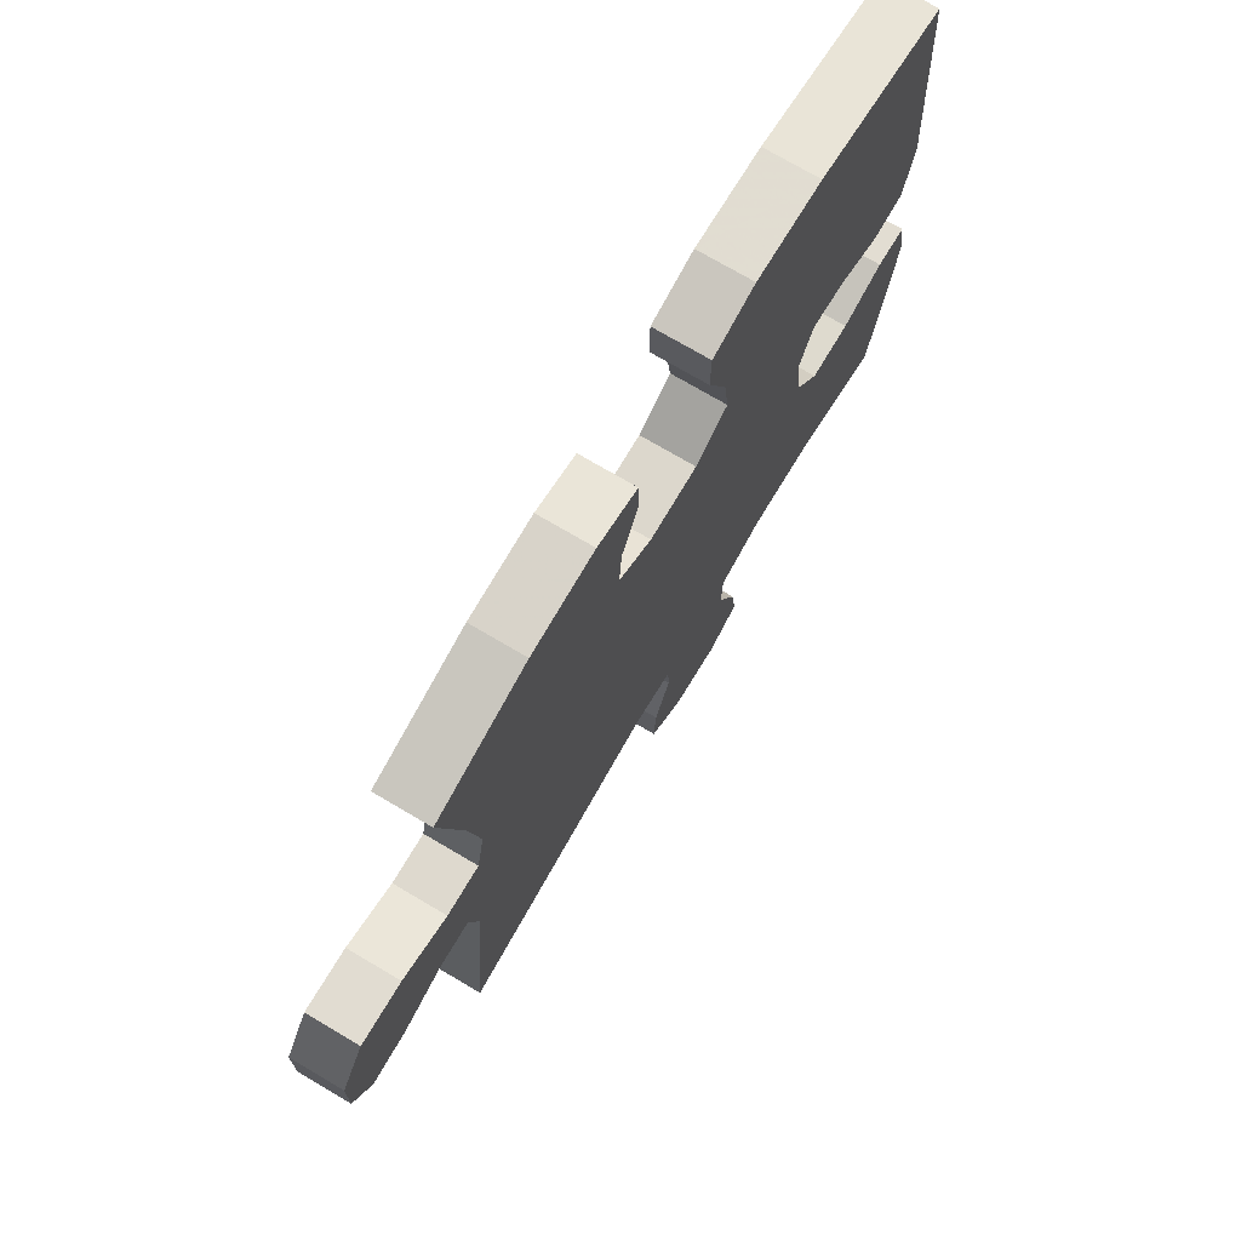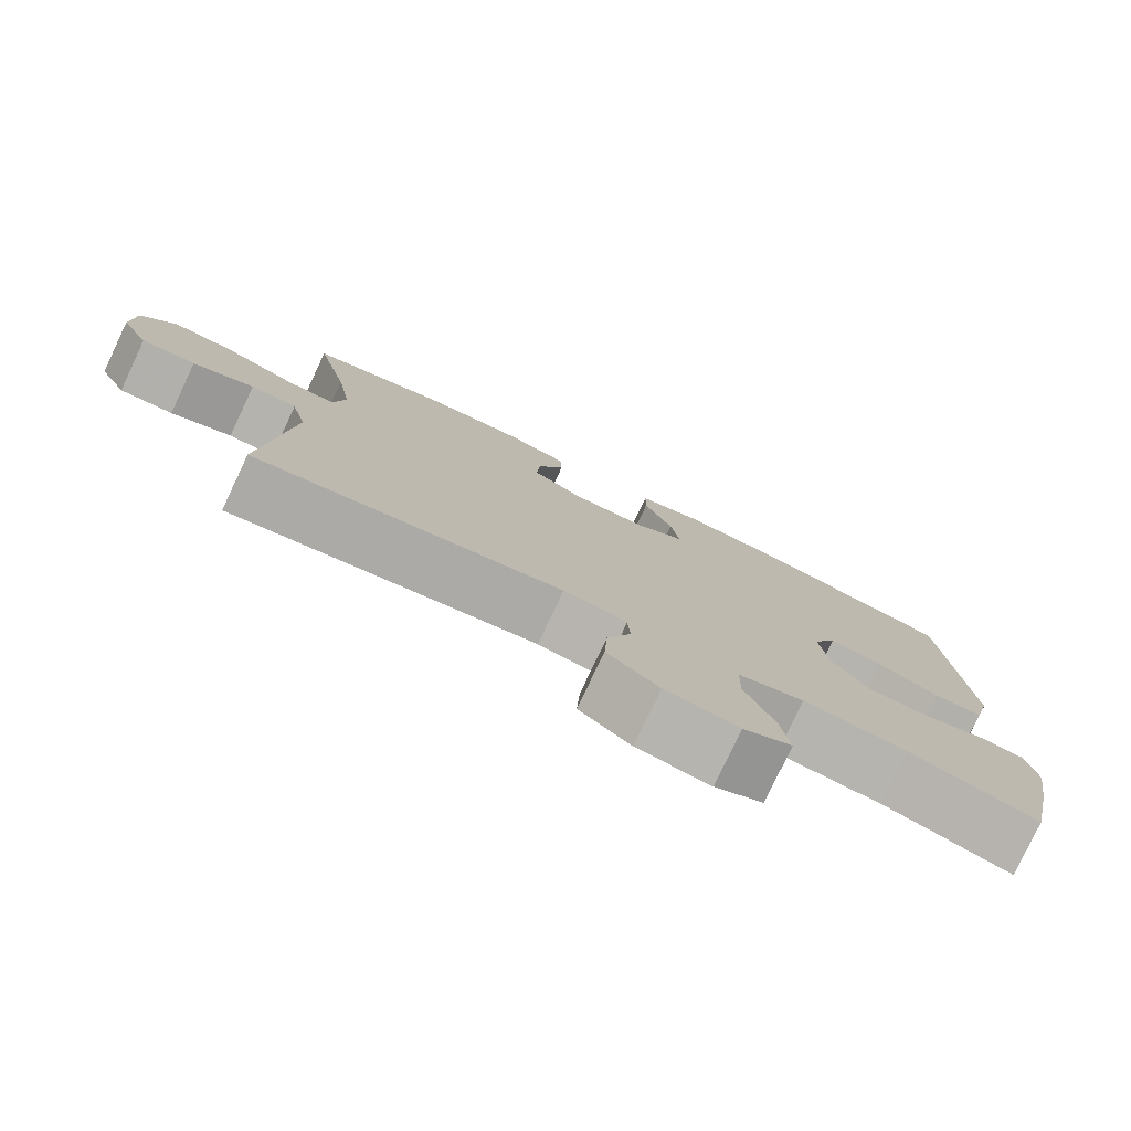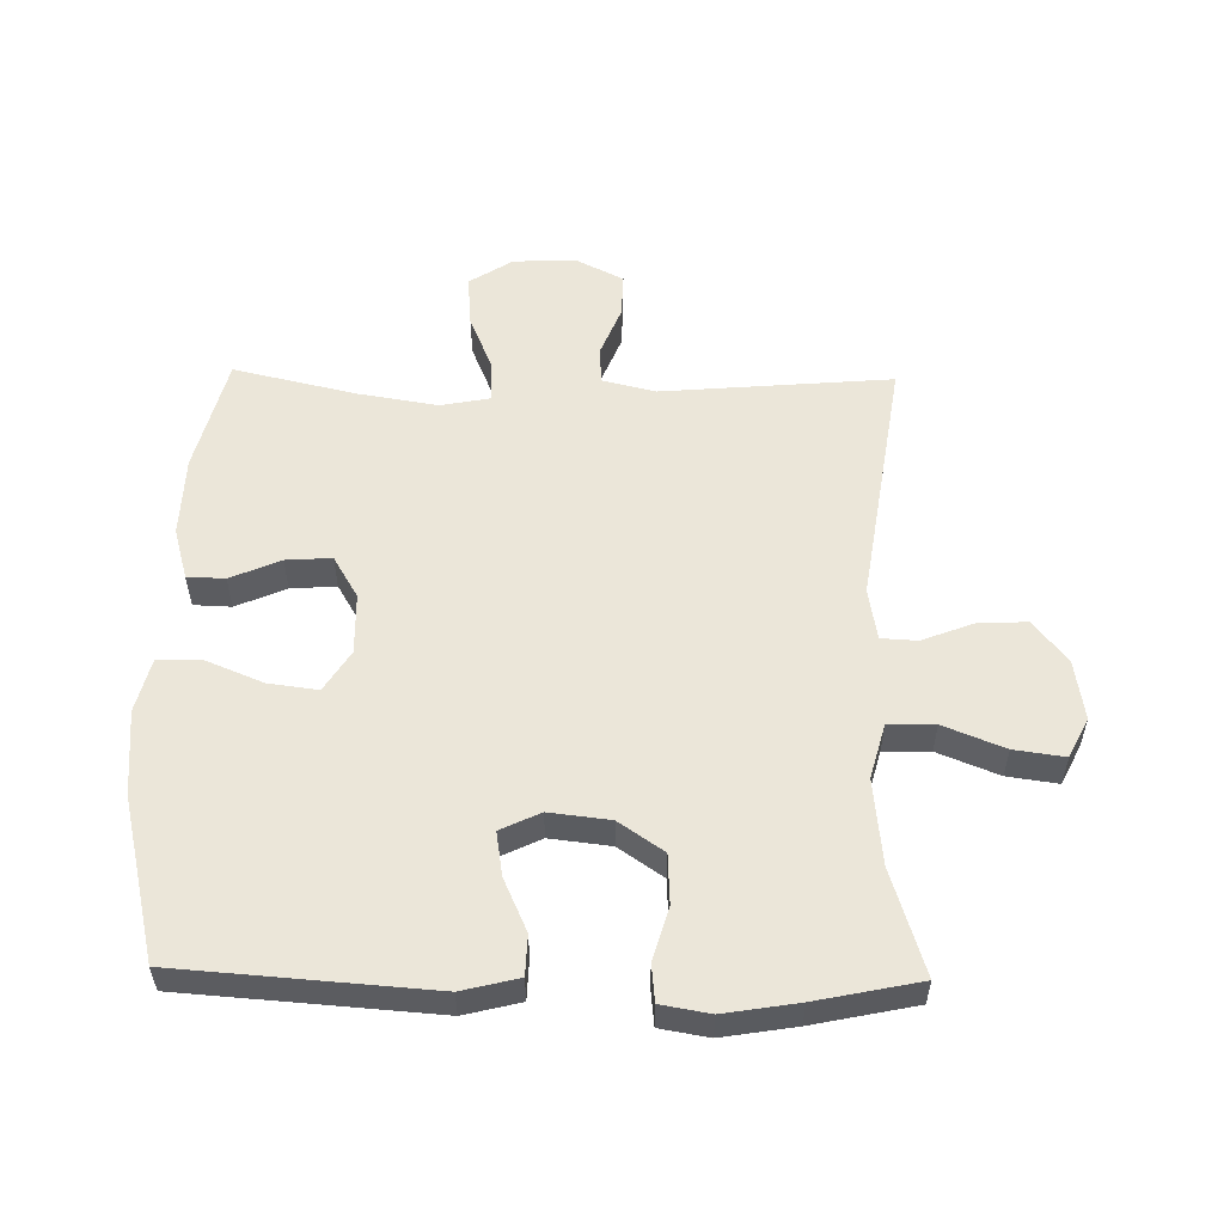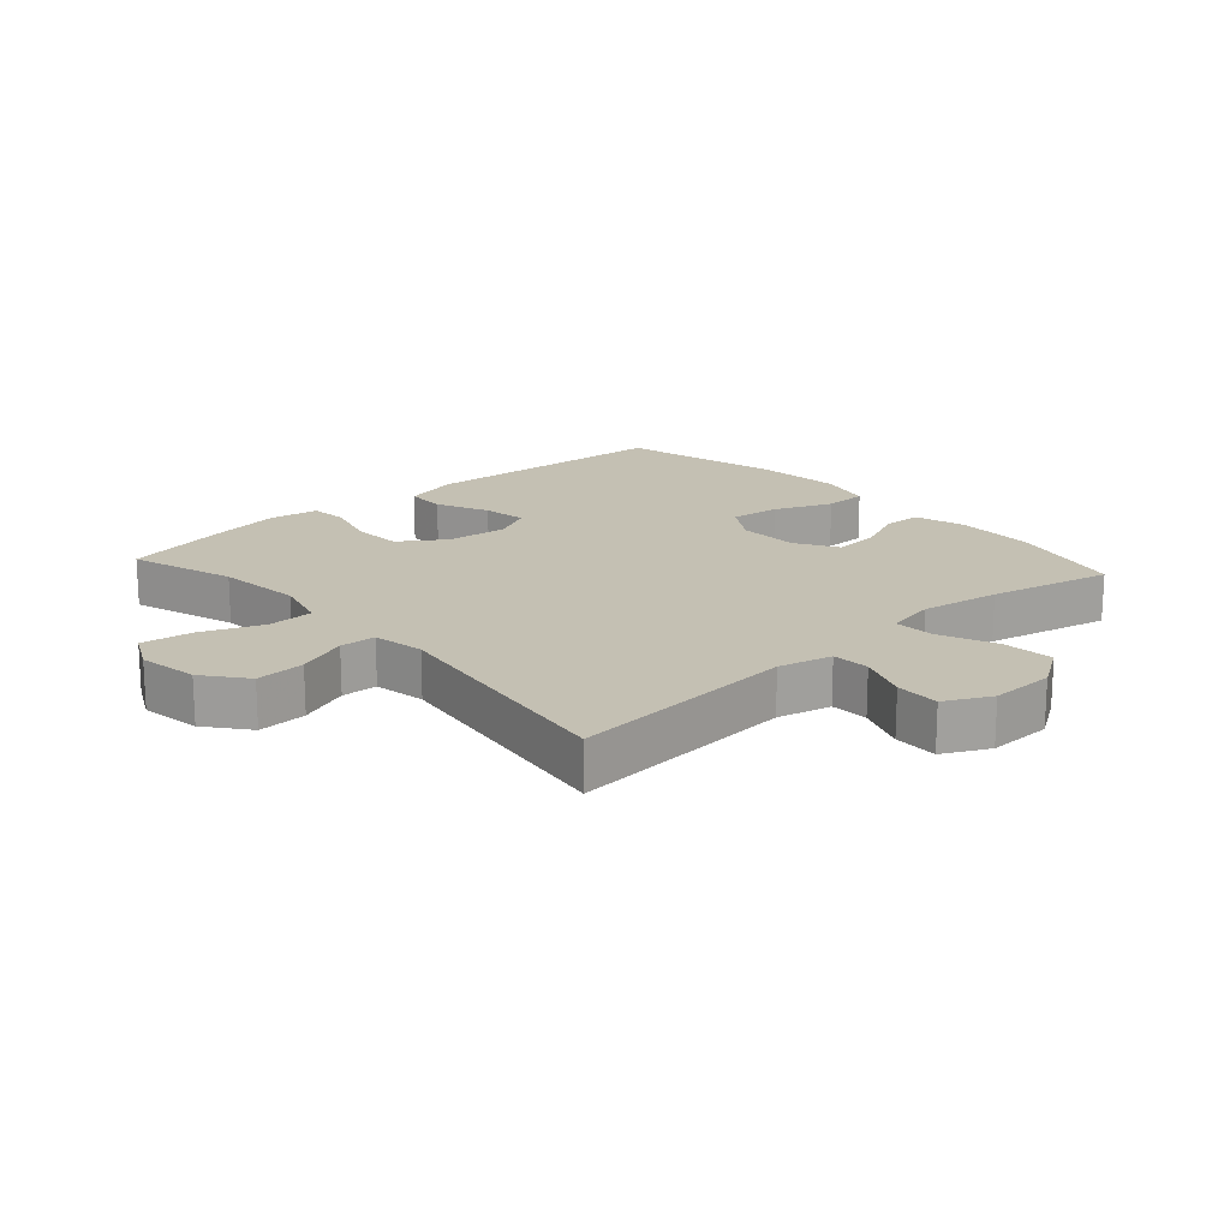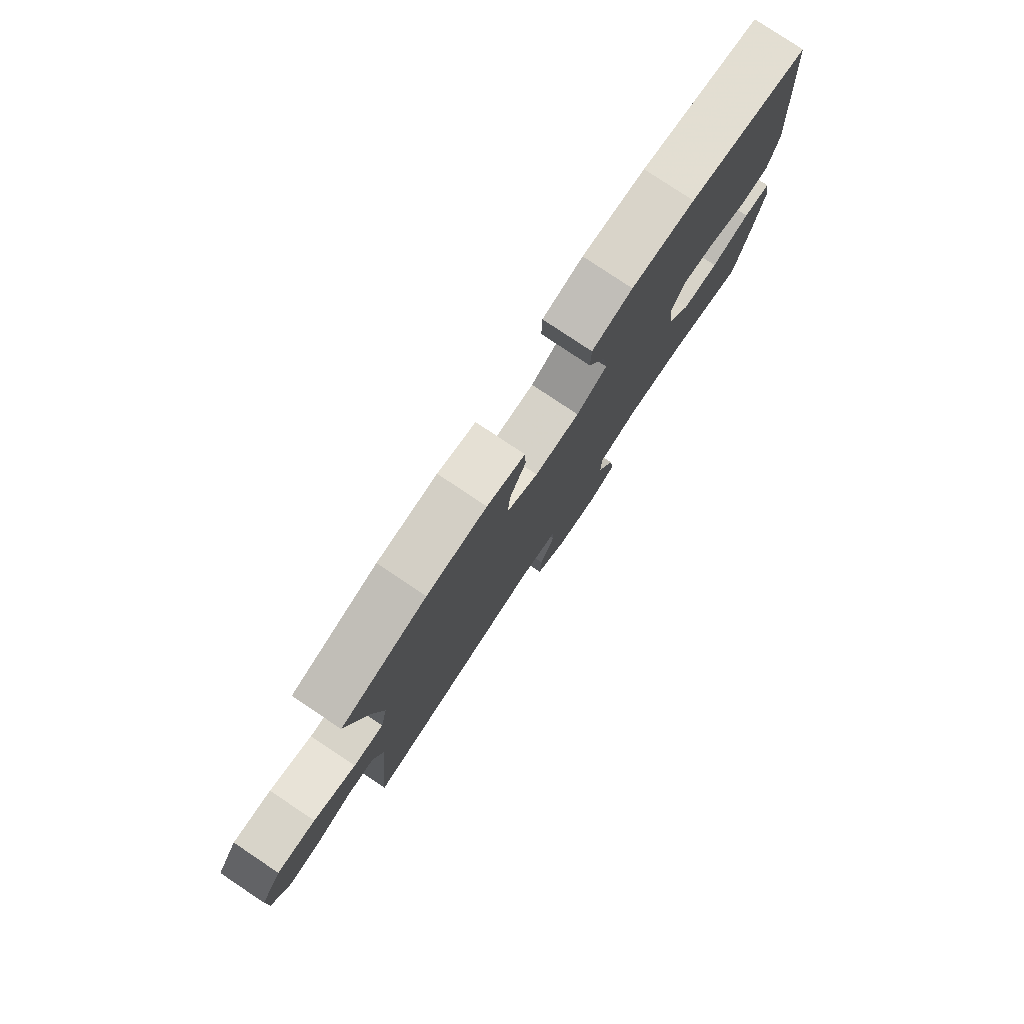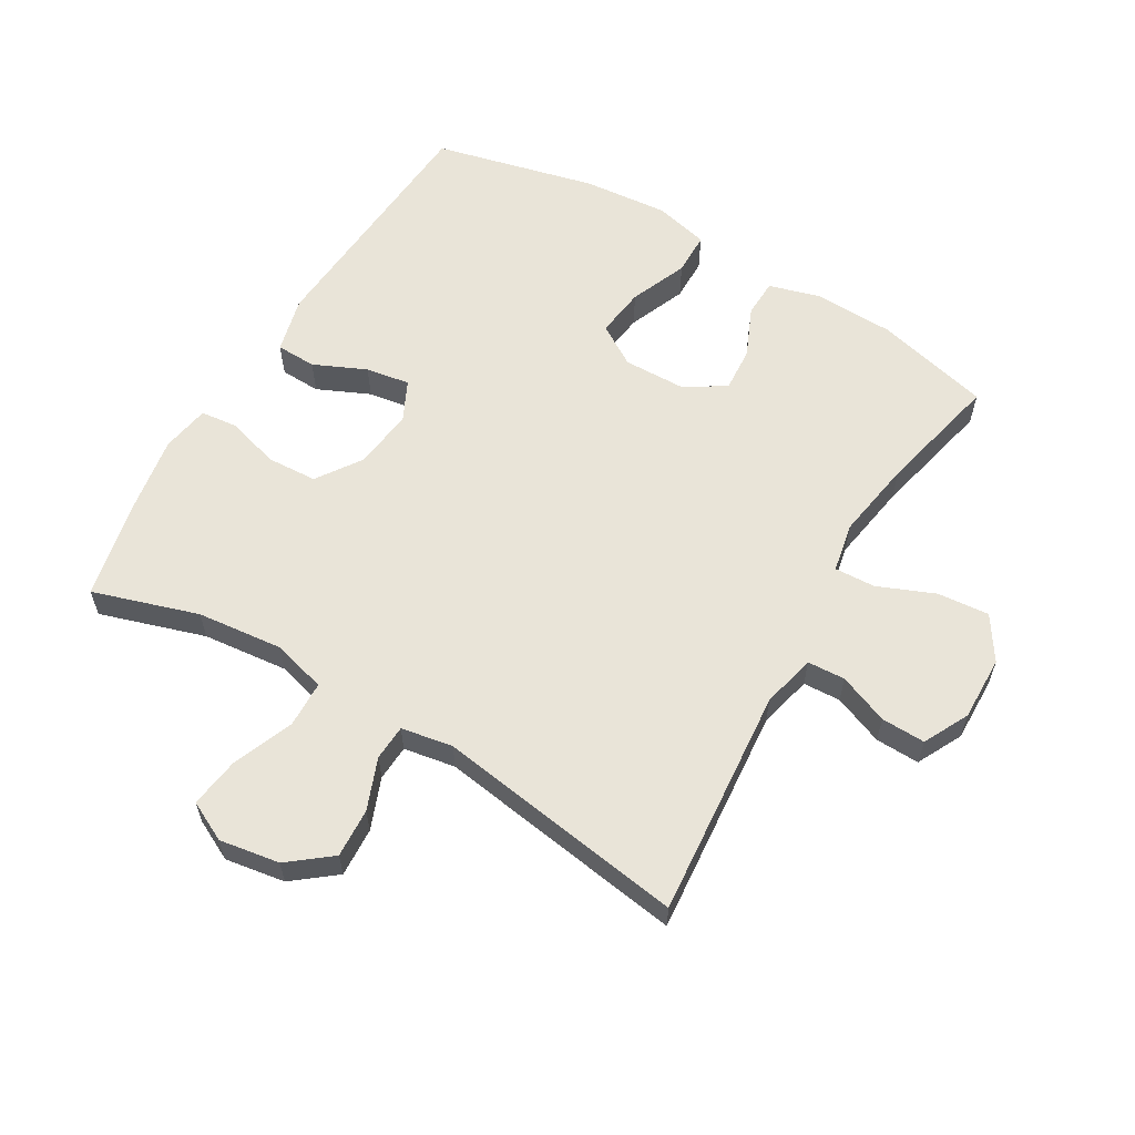
<metadata>
{"format":"obj","ext":"obj","renderer":"f3d","projection":"perspective","resolution":1024,"background":"white","views":[{"elev":74.0,"azim":-59.5,"up":"+Z"},{"elev":-79.1,"azim":-25.3,"up":"+Z"},{"elev":55.1,"azim":91.1,"up":"+Y"},{"elev":18.0,"azim":-131.9,"up":"+Y"},{"elev":79.8,"azim":-56.3,"up":"+Z"},{"elev":60.1,"azim":-149.5,"up":"+Y"}]}
</metadata>
<code>
v -0.5 0.07 0.5
v -0.32 0.07 0.545
v -0.194 0.07 0.549
v -0.114 0.07 0.526
v -0.112 0.07 0.467
v -0.146 0.07 0.389
v -0.151 0.07 0.318
v -0.085 0.07 0.279
v 0.01 0.07 0.277
v 0.074 0.07 0.317
v 0.064 0.07 0.395
v 0.027 0.07 0.485
v 0.028 0.07 0.552
v 0.113 0.07 0.573
v 0.246 0.07 0.561
v 0.5 0.07 0.5
v 0.528 0.07 0.107
v 0.506 0.07 0.019
v 0.443 0.07 0.017
v 0.361 0.07 0.054
v 0.292 0.07 0.065
v 0.262 0.07 0.003
v 0.273 0.07 -0.092
v 0.321 0.07 -0.162
v 0.399 0.07 -0.166
v 0.482 0.07 -0.142
v 0.54 0.07 -0.148
v 0.553 0.07 -0.224
v 0.534 0.07 -0.339
v 0.5 0.07 -0.5
v 0.335 0.07 -0.448
v 0.201 0.07 -0.434
v 0.116 0.07 -0.457
v 0.114 0.07 -0.53
v 0.152 0.07 -0.625
v 0.163 0.07 -0.704
v 0.101 0.07 -0.735
v 0.007 0.07 -0.72
v -0.059 0.07 -0.668
v -0.055 0.07 -0.591
v -0.024 0.07 -0.511
v -0.027 0.07 -0.455
v -0.108 0.07 -0.441
v -0.5 0.07 -0.5
v -0.469 0.07 -0.141
v -0.489 0.07 -0.057
v -0.548 0.07 -0.054
v -0.626 0.07 -0.085
v -0.695 0.07 -0.087
v -0.731 0.07 -0.016
v -0.729 0.07 0.085
v -0.685 0.07 0.153
v -0.604 0.07 0.146
v -0.515 0.07 0.109
v -0.451 0.07 0.106
v -0.436 0.07 0.184
v -0.456 0.07 0.308
v -0.5 0 0.5
v -0.32 0 0.545
v -0.194 0 0.549
v -0.114 0 0.526
v -0.112 0 0.467
v -0.146 0 0.389
v -0.151 0 0.318
v -0.085 0 0.279
v 0.01 0 0.277
v 0.074 0 0.317
v 0.064 0 0.395
v 0.027 0 0.485
v 0.028 0 0.552
v 0.113 0 0.573
v 0.246 0 0.561
v 0.5 0 0.5
v 0.528 0 0.107
v 0.506 0 0.019
v 0.443 0 0.017
v 0.361 0 0.054
v 0.292 0 0.065
v 0.262 0 0.003
v 0.273 0 -0.092
v 0.321 0 -0.162
v 0.399 0 -0.166
v 0.482 0 -0.142
v 0.54 0 -0.148
v 0.553 0 -0.224
v 0.534 0 -0.339
v 0.5 0 -0.5
v 0.335 0 -0.448
v 0.201 0 -0.434
v 0.116 0 -0.457
v 0.114 0 -0.53
v 0.152 0 -0.625
v 0.163 0 -0.704
v 0.101 0 -0.735
v 0.007 0 -0.72
v -0.059 0 -0.668
v -0.055 0 -0.591
v -0.024 0 -0.511
v -0.027 0 -0.455
v -0.108 0 -0.441
v -0.5 0 -0.5
v -0.469 0 -0.141
v -0.489 0 -0.057
v -0.548 0 -0.054
v -0.626 0 -0.085
v -0.695 0 -0.087
v -0.731 0 -0.016
v -0.729 0 0.085
v -0.685 0 0.153
v -0.604 0 0.146
v -0.515 0 0.109
v -0.451 0 0.106
v -0.436 0 0.184
v -0.456 0 0.308
f 51 52 53 54
f 51 54 55
f 50 51 55
f 47 48 49 50
f 46 47 50 55
f 45 46 55
f 43 44 45
f 42 43 45 55
f 38 39 40 41
f 38 41 42
f 37 38 42
f 34 35 36 37
f 33 34 37 42
f 32 33 42 55
f 28 29 30 31
f 25 26 27 28
f 24 25 28 31
f 23 24 31 32
f 17 18 19 20
f 17 20 21
f 16 17 21
f 15 16 21 22
f 11 12 13 14
f 10 11 14 15
f 3 4 5 6
f 3 6 7
f 57 1 2 3
f 56 57 3 7
f 22 23 32 55
f 10 15 22
f 9 10 22
f 8 9 22 55
f 7 8 55 56
f 111 110 109 108
f 112 111 108
f 112 108 107
f 107 106 105 104
f 112 107 104 103
f 112 103 102
f 102 101 100
f 112 102 100 99
f 98 97 96 95
f 99 98 95
f 99 95 94
f 94 93 92 91
f 99 94 91 90
f 112 99 90 89
f 88 87 86 85
f 85 84 83 82
f 88 85 82 81
f 89 88 81 80
f 77 76 75 74
f 78 77 74
f 78 74 73
f 79 78 73 72
f 71 70 69 68
f 72 71 68 67
f 63 62 61 60
f 64 63 60
f 60 59 58 114
f 64 60 114 113
f 112 89 80 79
f 79 72 67
f 79 67 66
f 112 79 66 65
f 113 112 65 64
f 1 58 59 2
f 2 59 60 3
f 3 60 61 4
f 4 61 62 5
f 5 62 63 6
f 6 63 64 7
f 7 64 65 8
f 8 65 66 9
f 9 66 67 10
f 10 67 68 11
f 11 68 69 12
f 12 69 70 13
f 13 70 71 14
f 14 71 72 15
f 15 72 73 16
f 16 73 74 17
f 17 74 75 18
f 18 75 76 19
f 19 76 77 20
f 20 77 78 21
f 21 78 79 22
f 22 79 80 23
f 23 80 81 24
f 24 81 82 25
f 25 82 83 26
f 26 83 84 27
f 27 84 85 28
f 28 85 86 29
f 29 86 87 30
f 30 87 88 31
f 31 88 89 32
f 32 89 90 33
f 33 90 91 34
f 34 91 92 35
f 35 92 93 36
f 36 93 94 37
f 37 94 95 38
f 38 95 96 39
f 39 96 97 40
f 40 97 98 41
f 41 98 99 42
f 42 99 100 43
f 43 100 101 44
f 44 101 102 45
f 45 102 103 46
f 46 103 104 47
f 47 104 105 48
f 48 105 106 49
f 49 106 107 50
f 50 107 108 51
f 51 108 109 52
f 52 109 110 53
f 53 110 111 54
f 54 111 112 55
f 55 112 113 56
f 56 113 114 57
f 57 114 58 1

</code>
